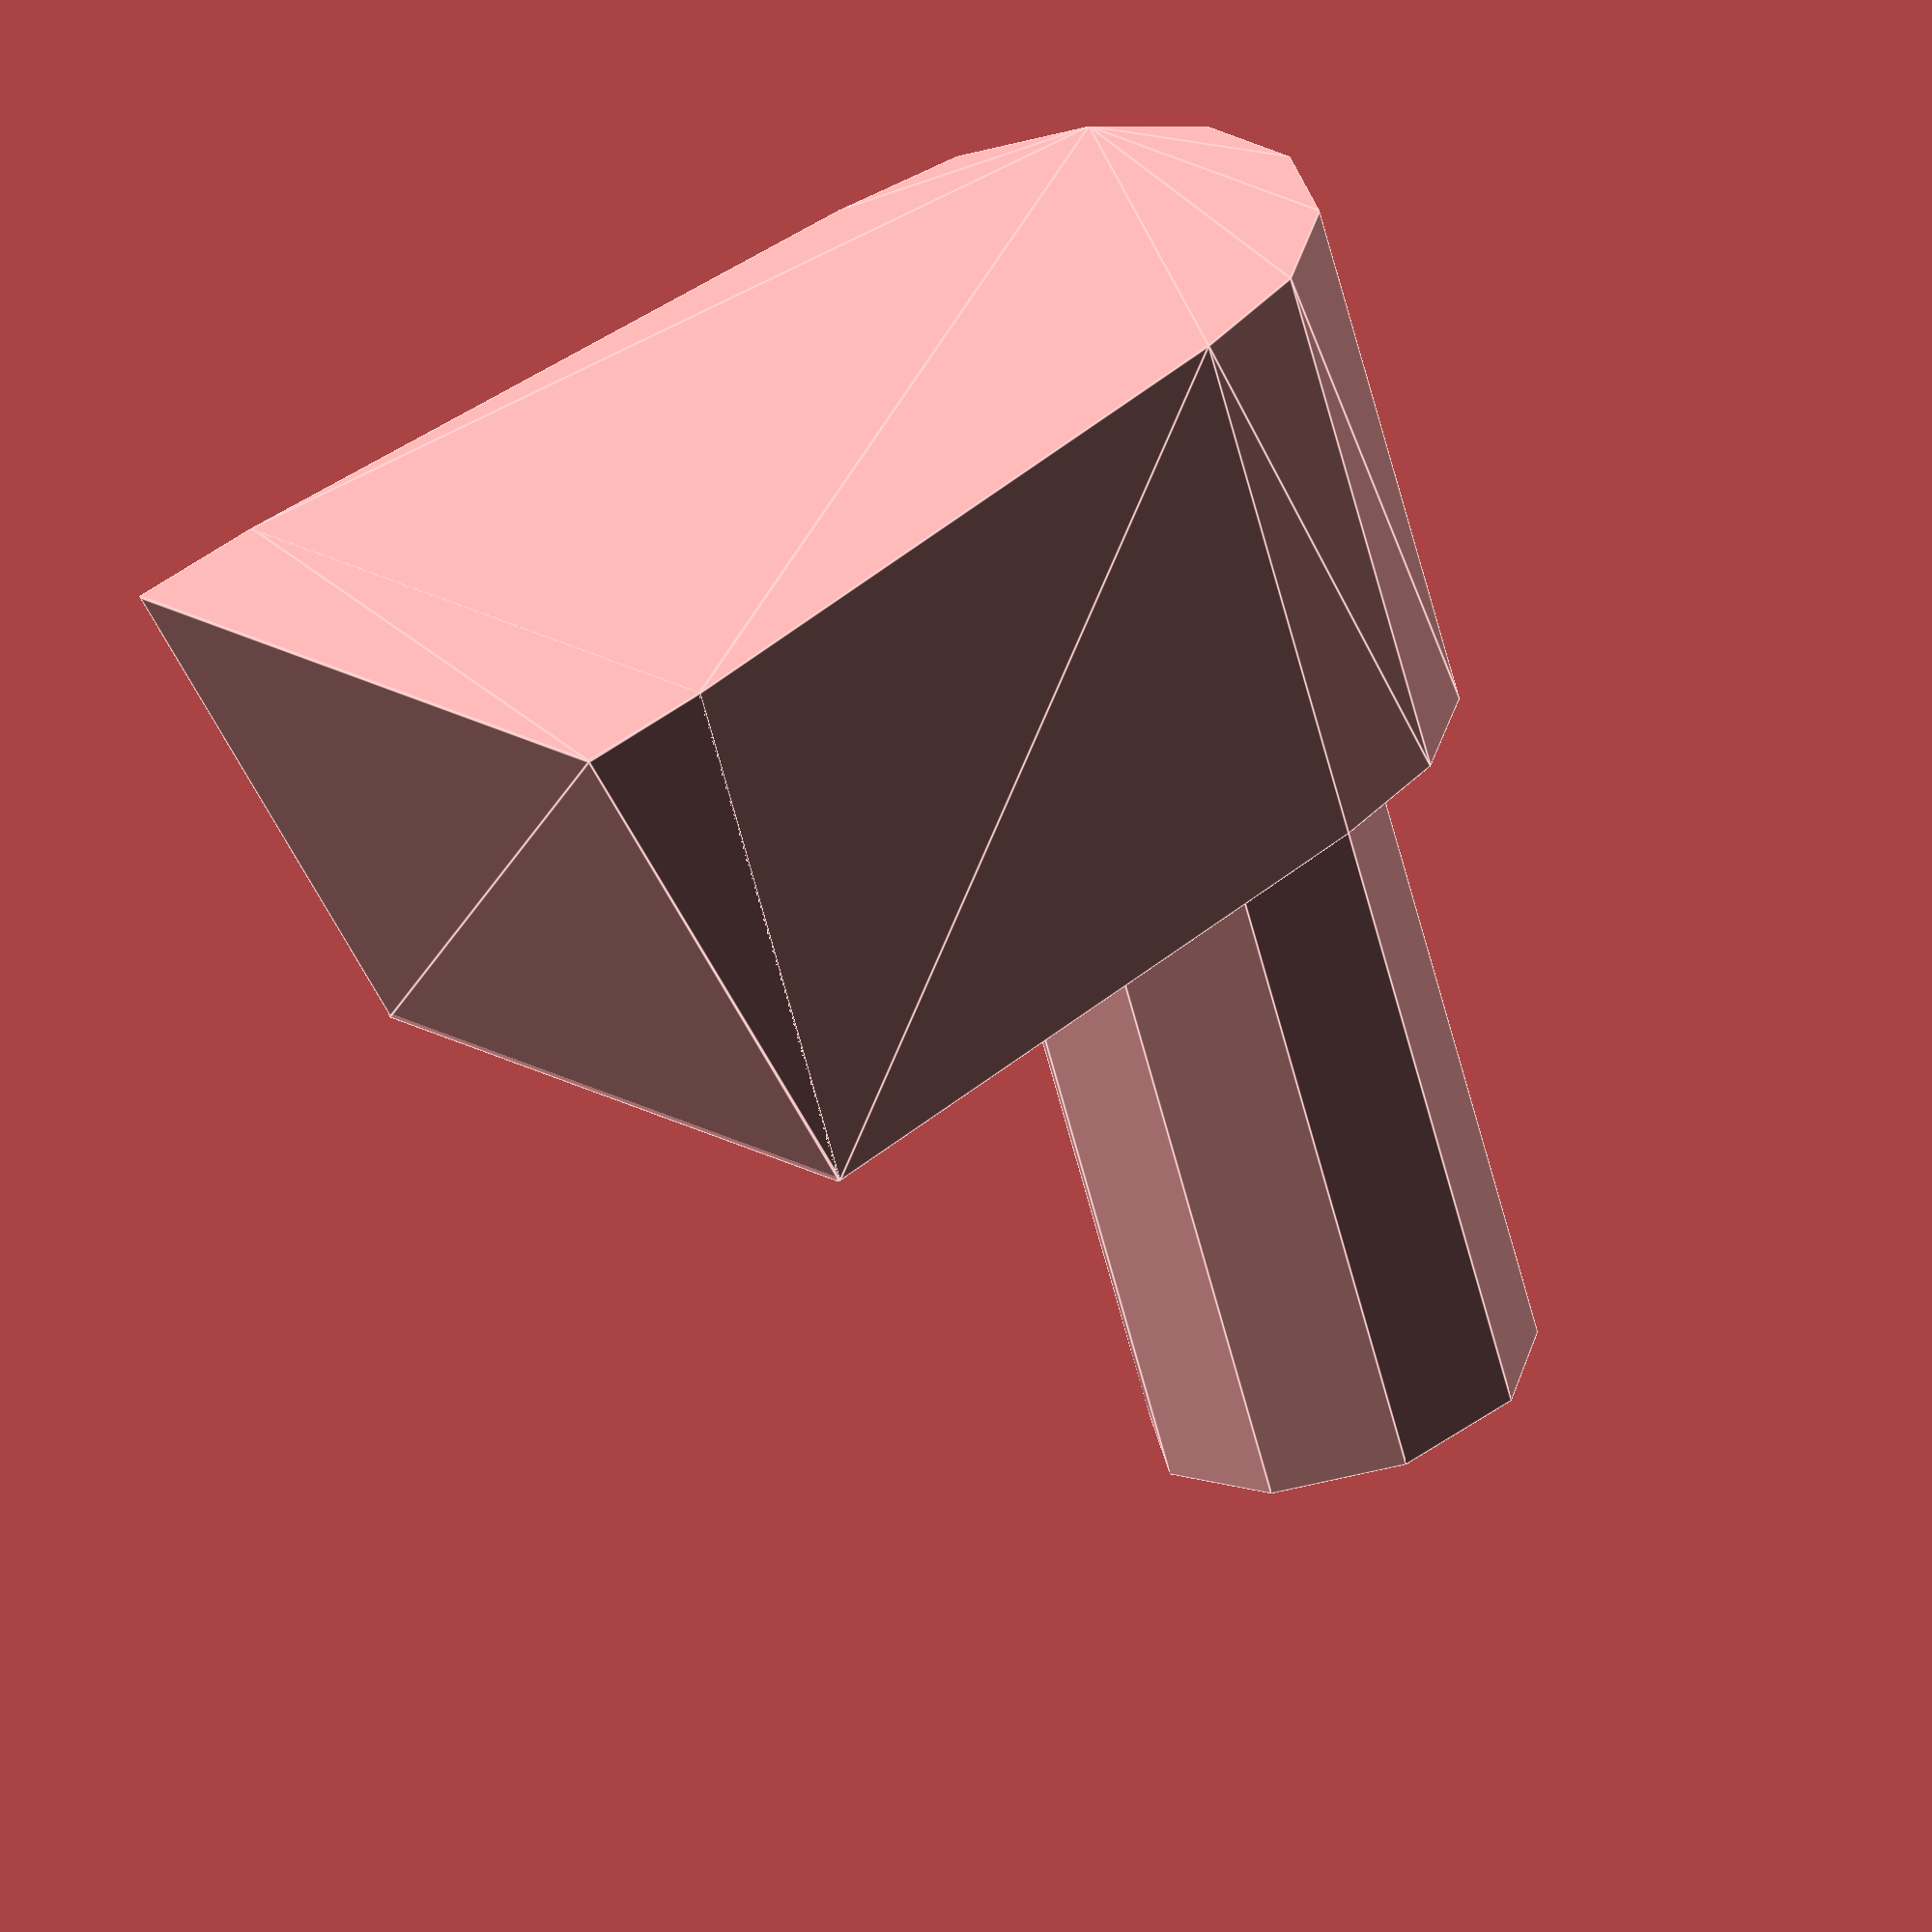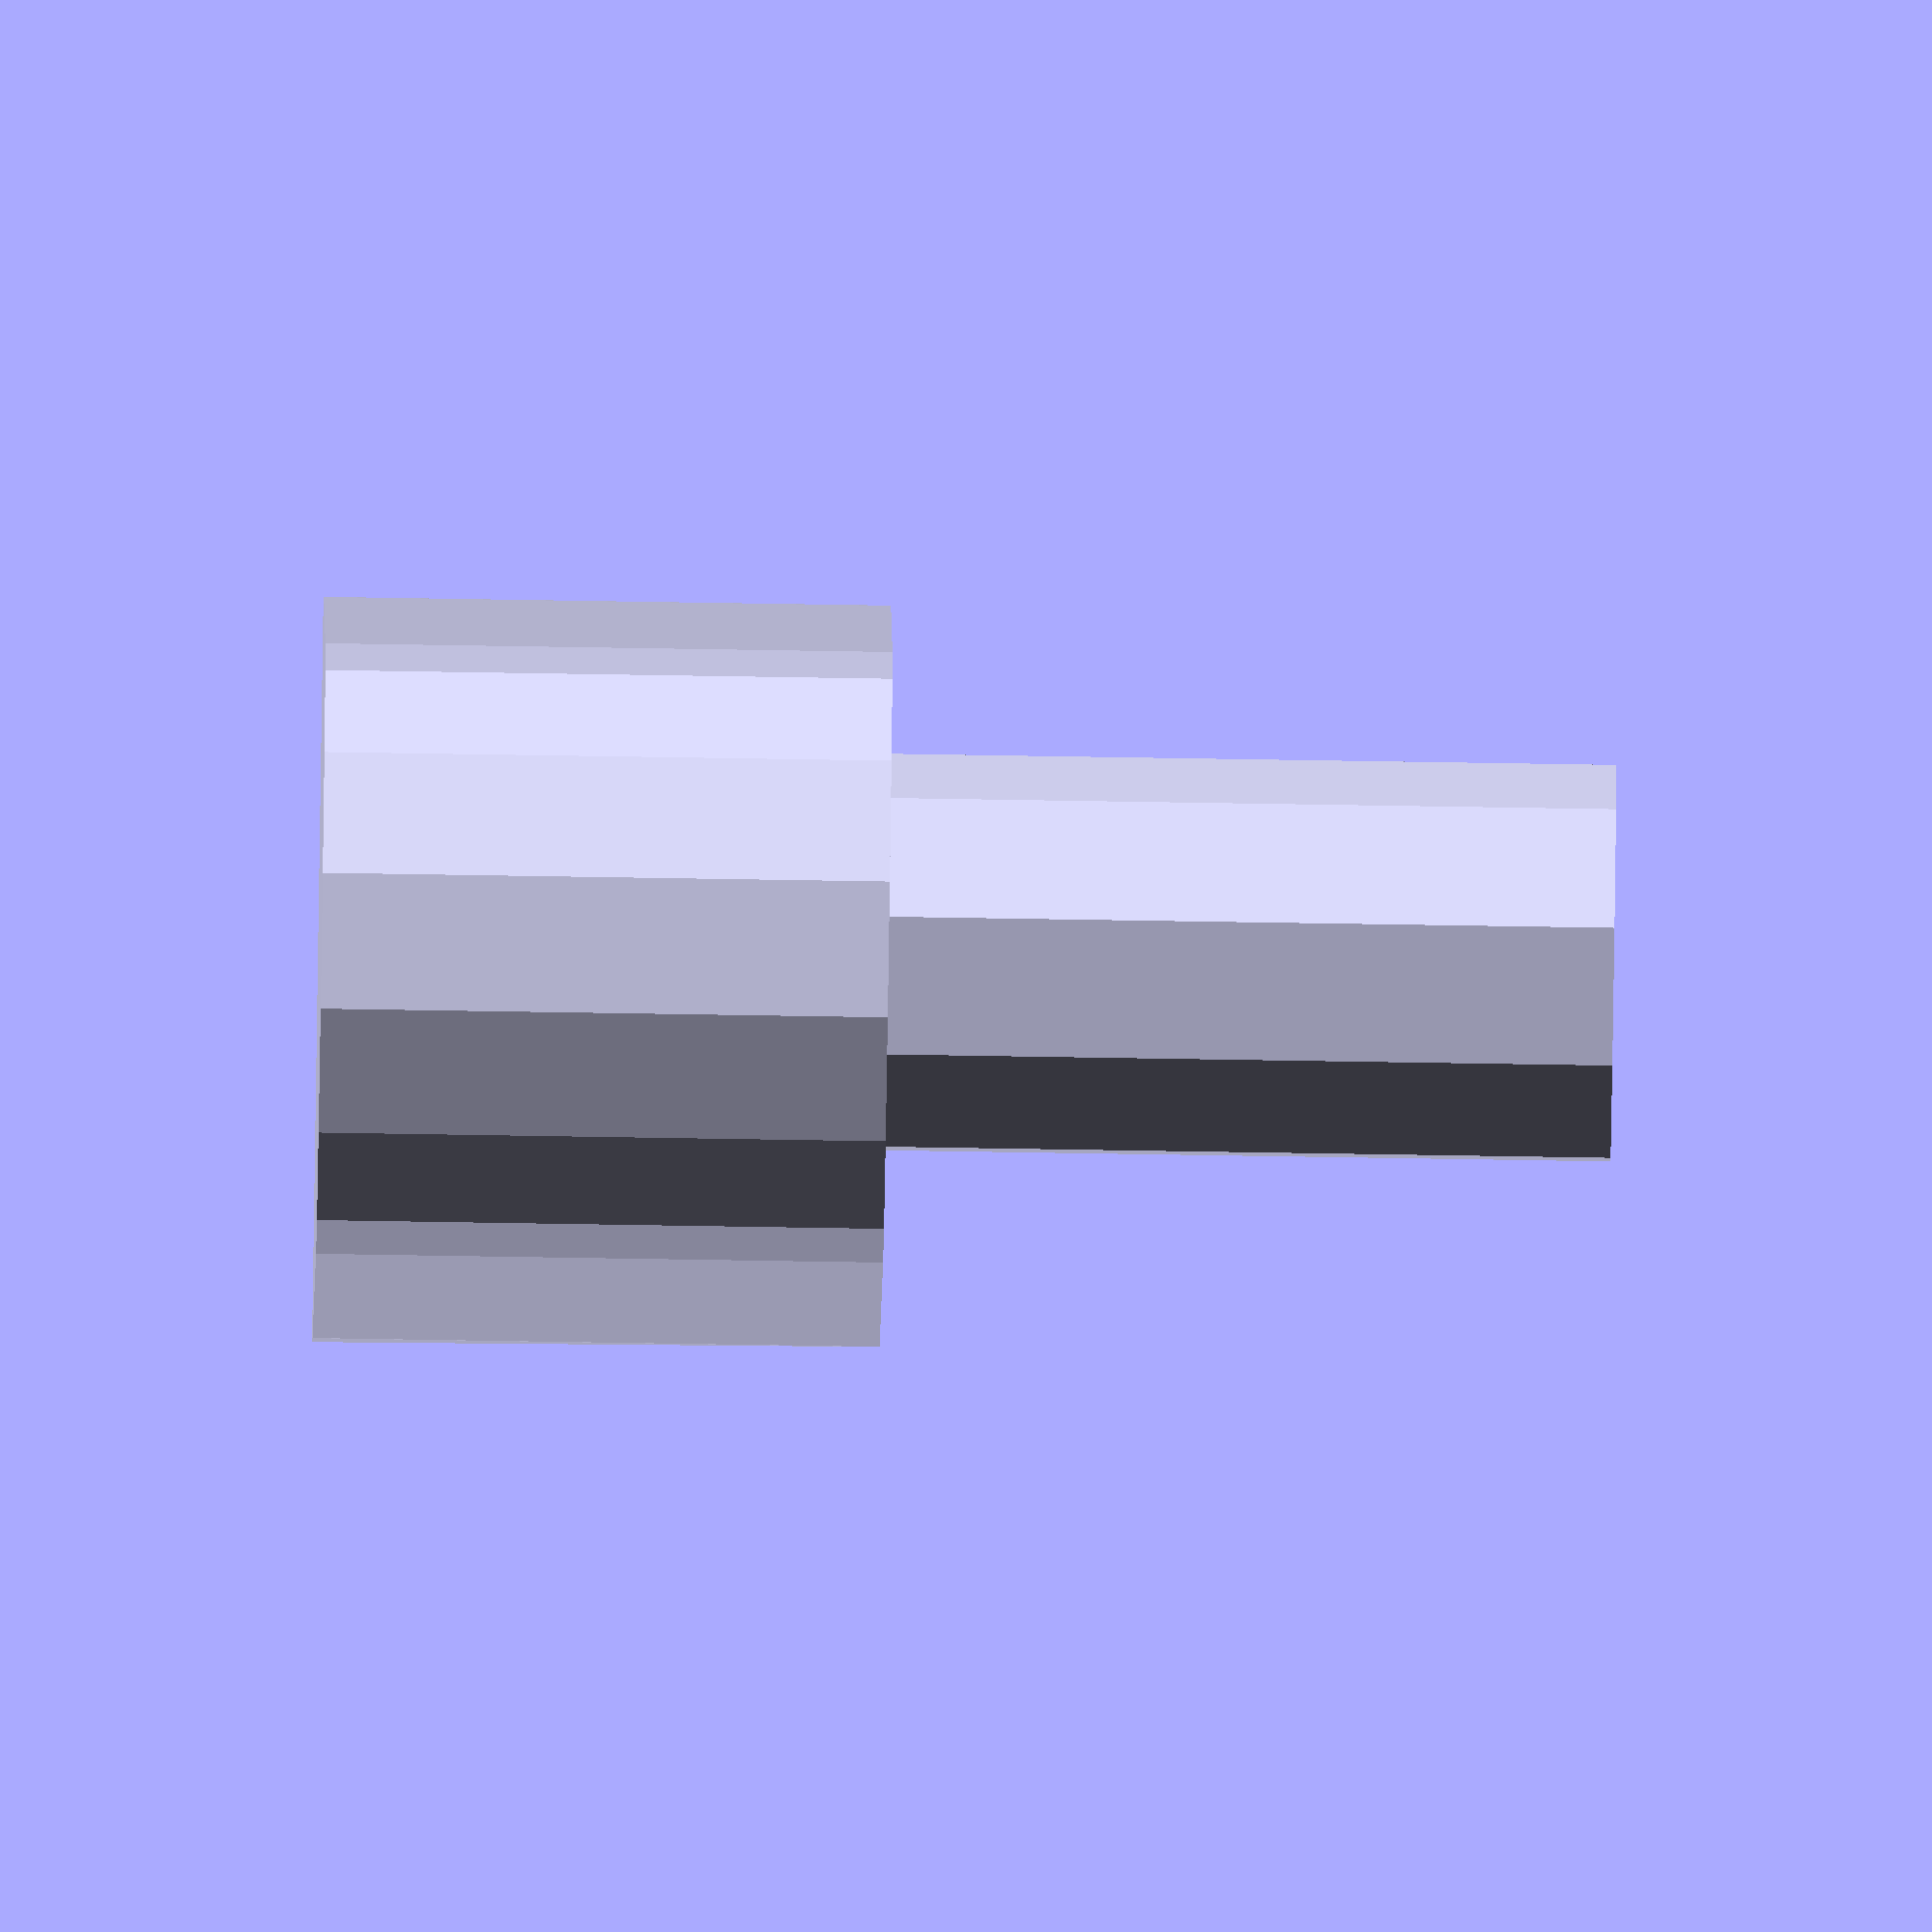
<openscad>
// -*- mode: SCAD ; c-file-style: "ellemtel" ; coding: utf-8 -*-
//
// NN
//
// © 2018–2022 Roland Sieker <ospalh@gmail.com>
// Licence: CC-BY-SA 4.0

/* [Global] */


// Set this to “render” and click on “Create Thing” when done with the setup.
preview = 1; // [0:render, 1:preview]

/* [Sizes] */

// wedge length
w_l = 1; // [0:0.1:20]

// distance from slat
a = 3.6;  // [1:0.1:40]

// diameter
d = 2.8;  // [1:0.1:40]

// outer diameter
d_a = 4.2;

// hight of block
h = 3.9;  // [1:0.1:40]

// depth
// t = 4.5;  // [1:0.1:40]
t = 5.1;  // [1:0.1:40]

// width
w = 6.2;  // [1:0.1:40]

// length
l = 5;  // [1:0.1:40]



/* [Hidden] */

// Done with the customizer

// *******************************************************
// Extra parameters. These can be changed reasonably safely.


// w = 1.8;  // Wall width
p = 1.2;  // Bottom, top plate hight
c = 0.4;  // Clearance
angle = 60; // Overhangs much below 60° are a problem for me


// *******************************************************
// Some shortcuts. These shouldn’t be changed


module kmirror(maxis=[1, 0, 0])
{
   // Keep *and* mirror an object. Standard is left and right mirroring.
   children();
   mirror(maxis)
   {
      children();
   }
}

tau = 2 * PI;  // π is still wrong. τ = circumference / r

xy_factor = 1/tan(angle);
// To get from a hight to a horizontal width inclined correctly
z_factor = tan(angle);  // The other way around


some_distance = 50;
ms = 0.01;  // Muggeseggele.

// fn for differently sized objects and fs, fa; all for preview or rendering.
pna = 40;
pnb = 15;
pa = 5;
ps = 1;
rna = 180;
rnb = 30;
ra = 2;
rs = 0.25;
function na() = (preview) ? pna : rna;
function nb() = (preview) ? pnb : rnb;
$fs = (preview) ? ps : rs;
$fa = (preview) ? pa : ra;

// *******************************************************
// End setup


r = d/2;
r_a = d_a/2;
cp = a + r;

// … to preview. You will get all parts as separate STLs when you click “Create Thing”.
part = "k"; // [s: Set, a: Part A, b: Part B]


// *******************************************************
// Generate the parts

print_part();


if ("s" == part)
{
   preview_parts();
}

if ("st" == part)
{
   // Use "st" during development
   stack_parts();
}

module print_part()
{
   if ("k" == part)
   {
      kettending();
   }
}

module preview_parts()
{
   kettending();
}

module stack_parts()
{
   // intersection()
   {
      color("yellow")
      {
         part_a();
      }
      translate([0,0,30])
      {
         color("red")
         {
            part_b();
         }
      }
   }
}

// *******************************************************
// Code for the parts themselves


module kettending()
{
   hull()
   {
      translate([-t/2, 0, 0])
      {
         cube([t,ms,h]);
      }
      translate([0, a+r, 0])
      {
         cylinder(r=r_a, h=h);
      }
   }
   translate([0, a+r, h-ms])
   {
      cylinder(r=r, h=l);
   }
   if (w_l > 0)
   {
      hull ()
      {
         translate([-t/2, 0, 0])
         {
            translate([0, ms, 0])
            {
               cube([t,ms,h]);
            }
            translate([0, -w_l, 0])
            {
               cube([t,ms,ms]);
            }
         }
      }
   }
}

</openscad>
<views>
elev=242.6 azim=128.7 roll=345.7 proj=o view=edges
elev=78.8 azim=192.7 roll=269.1 proj=o view=wireframe
</views>
